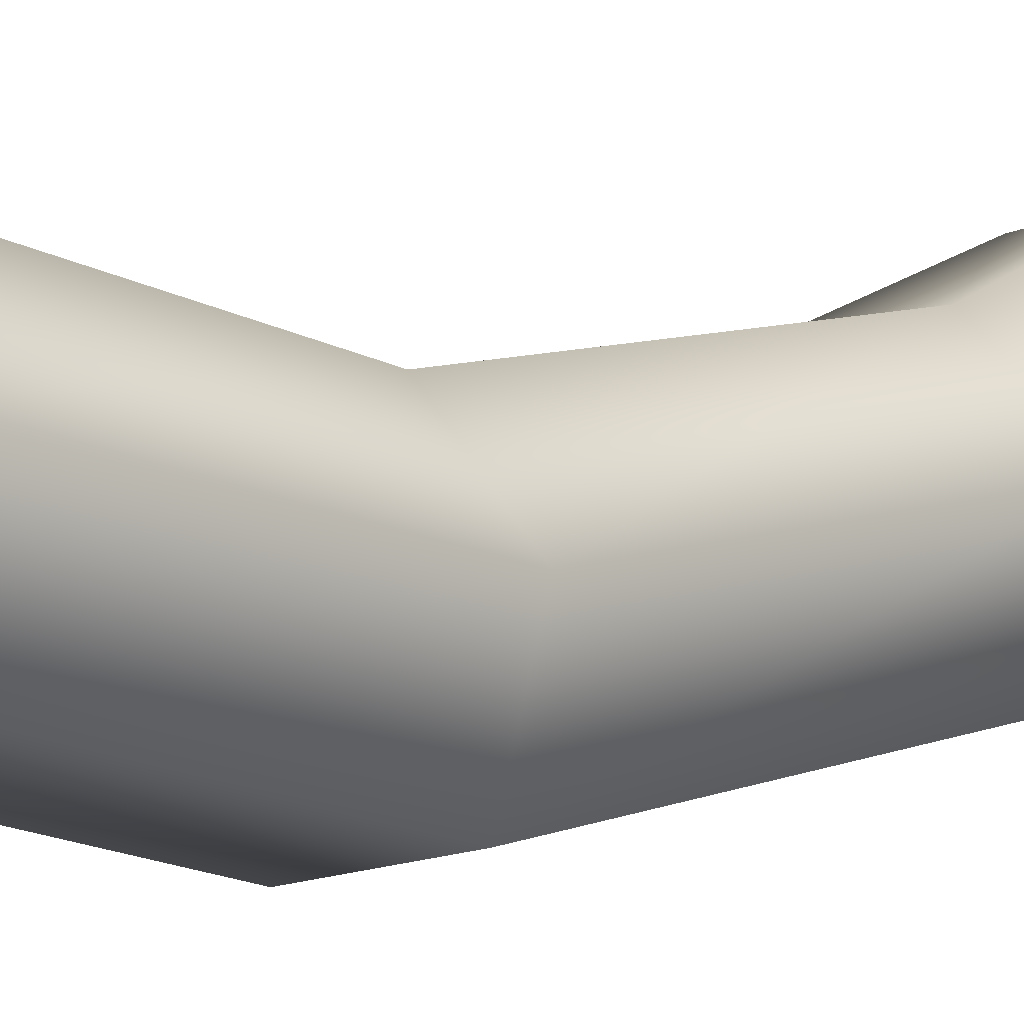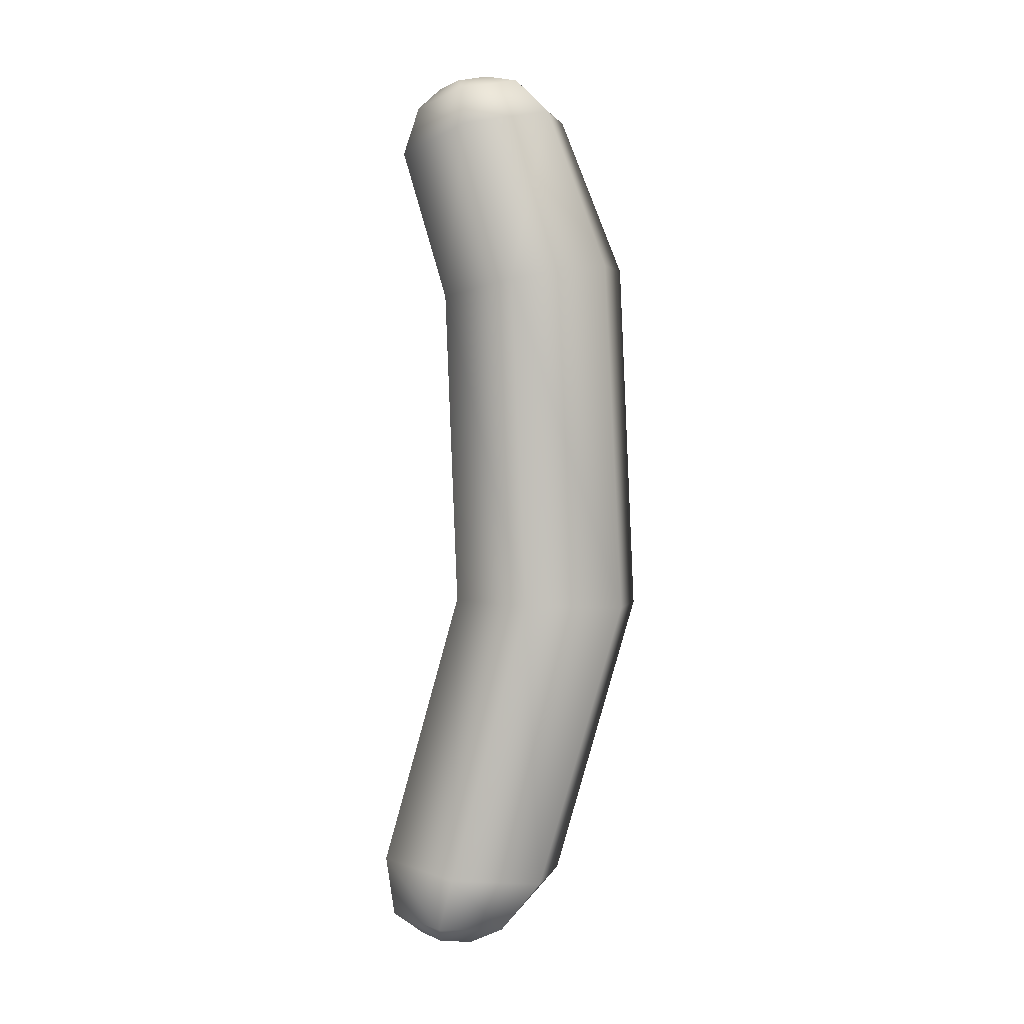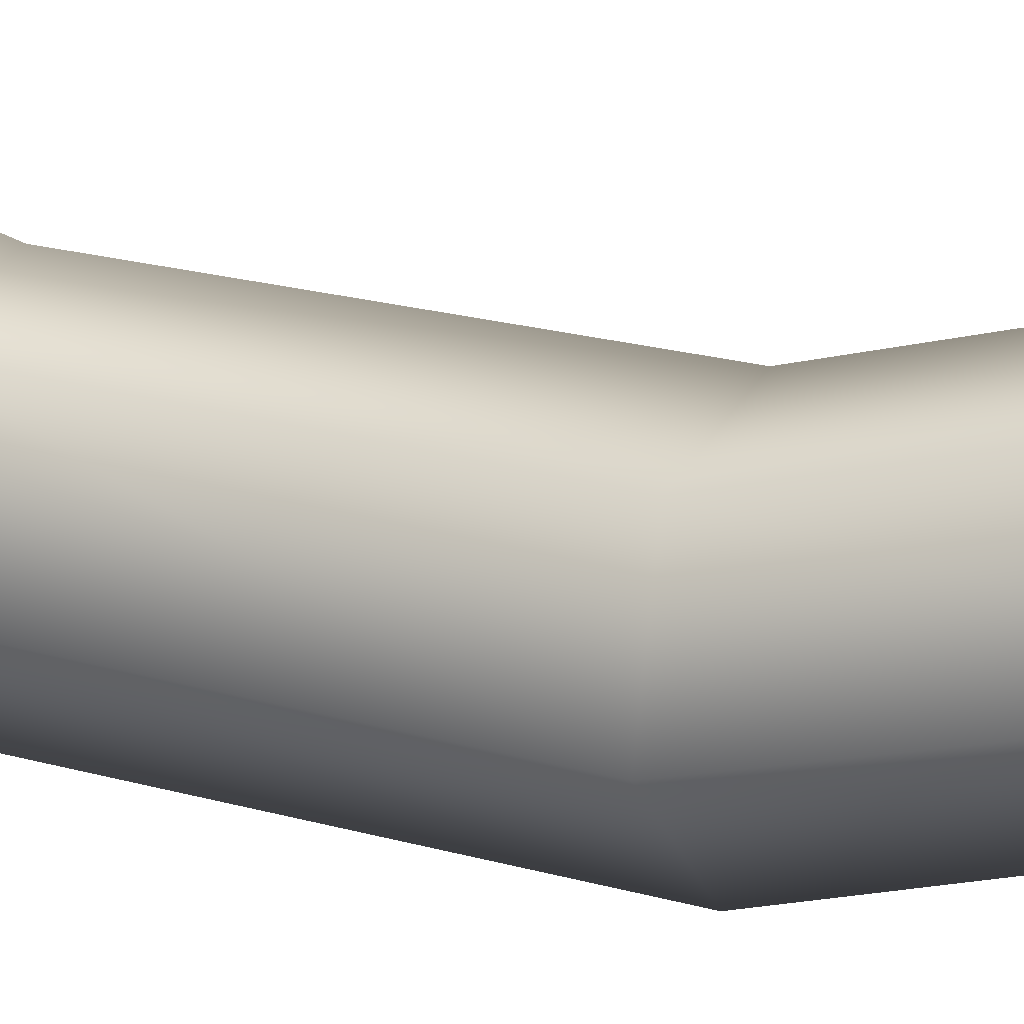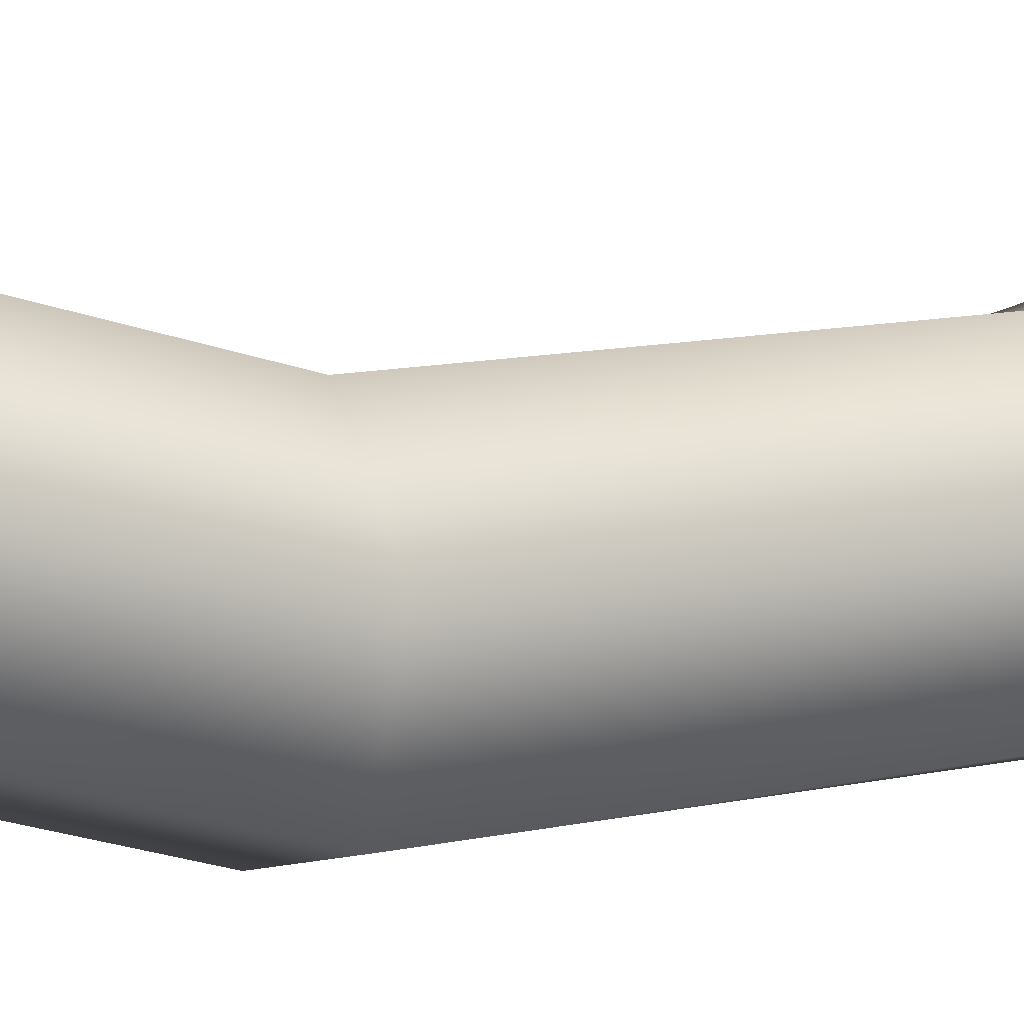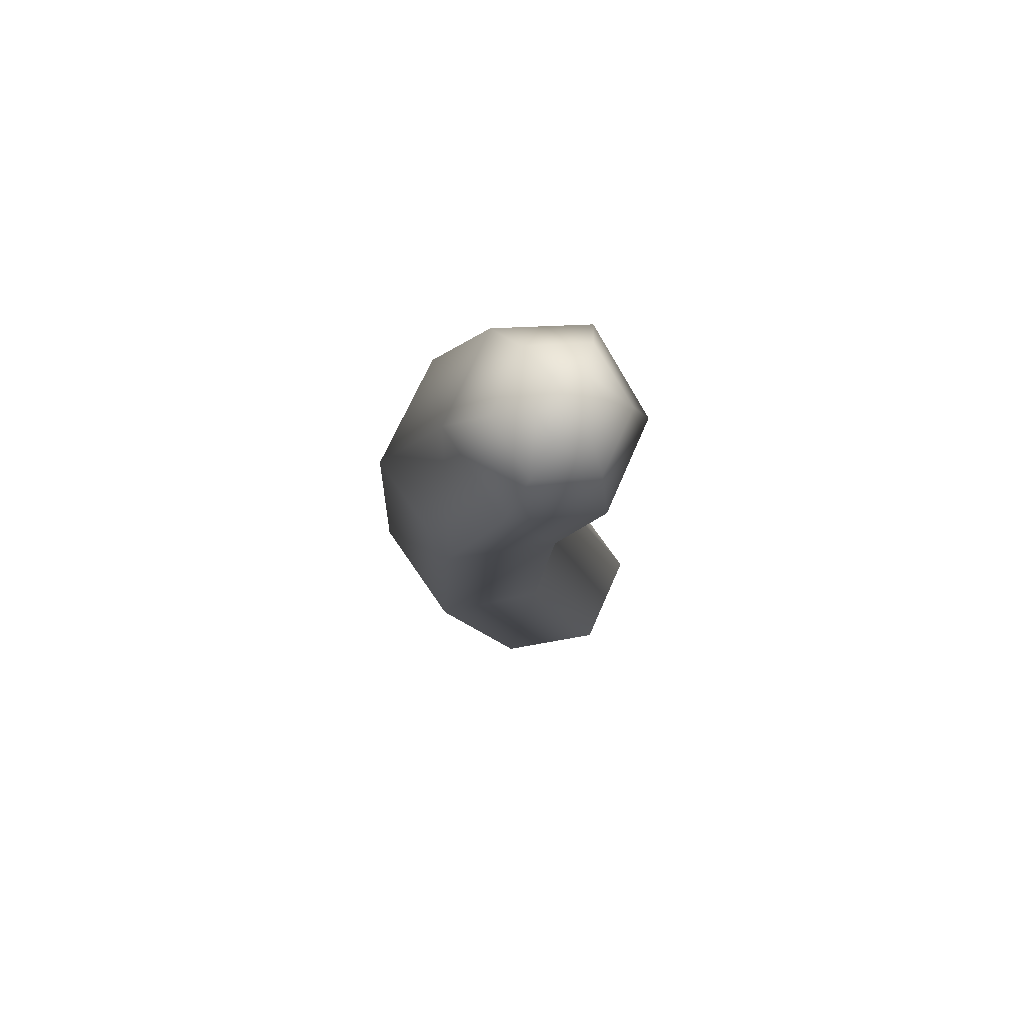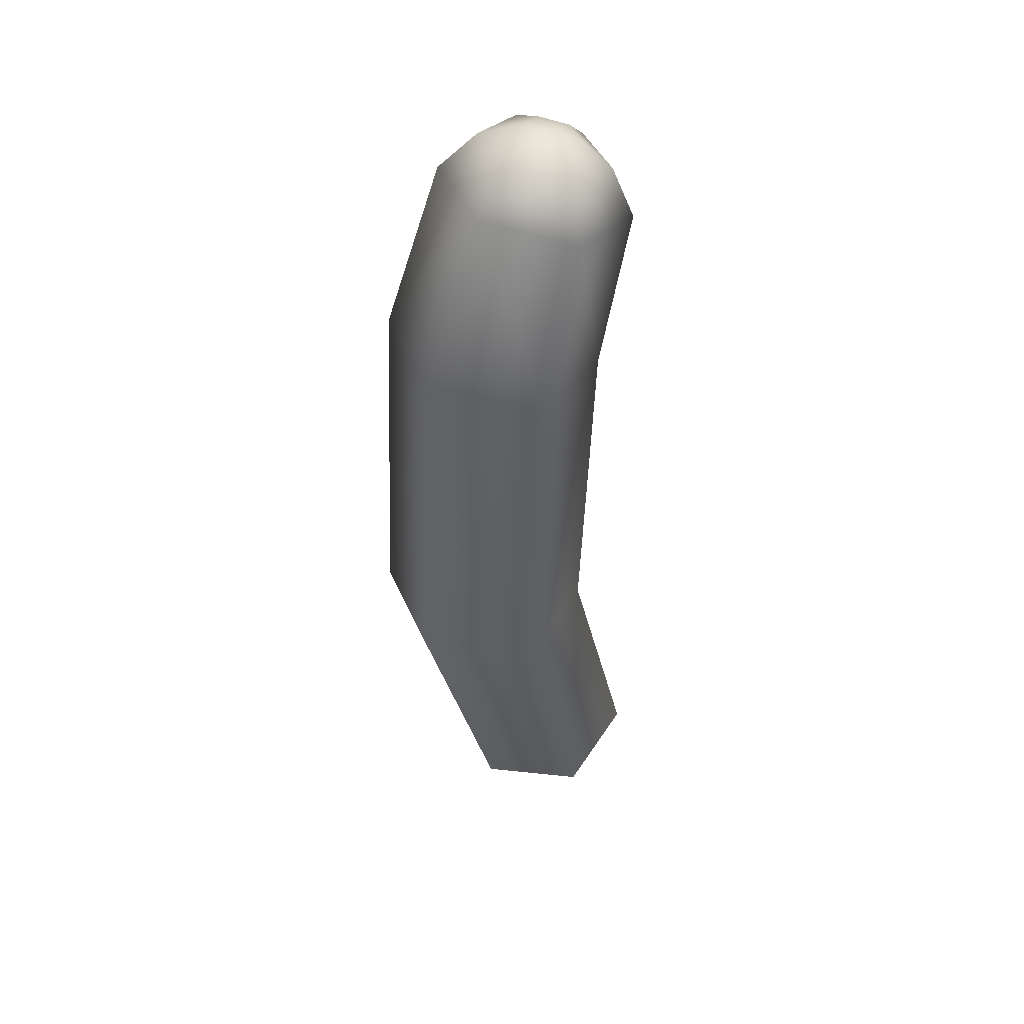
<metadata>
{"format":"obj","ext":"obj","renderer":"f3d","projection":"perspective","resolution":1024,"background":"white","views":[{"elev":5.2,"azim":43.4,"up":"+Z"},{"elev":2.0,"azim":86.9,"up":"+Y"},{"elev":18.2,"azim":-65.4,"up":"+Z"},{"elev":7.6,"azim":64.1,"up":"+Z"},{"elev":78.6,"azim":-79.1,"up":"+Y"},{"elev":45.3,"azim":-126.7,"up":"+Y"}]}
</metadata>
<code>
g ENV_S05_BalloonVines_Knot_B_MO
v 0.3976 -13.56 3.125
v -0.5583 -13.54 2.849
v 0.6853 -12.86 4.015
v -1.308 -12.87 3.463
v -0.8435 -13.68 1.918
v 0.9137 -11.03 4.268
v -1.987 -13.18 1.524
v -0.2339 -13.78 1.275
v -1.984 -11.11 3.599
v 0.9903 -2.739 1.994
v -2.091 -2.74 1.376
v 0.933 6.845 2.359
v -3.026 -11.54 0.7336
v -0.5453 -13.29 0.08184
v 1.479 -13.22 0.6059
v 0.703 -13.81 1.537
v 2.111 -13.05 2.591
v 1.013 -13.7 2.498
v 0.6853 -12.86 4.015
v 0.3976 -13.56 3.125
v 0.9137 -11.03 4.268
v 2.93 -11.3 2.211
v 0.9903 -2.739 1.994
v 2.075 -11.64 -0.5632
v 3.196 -2.795 -0.04749
v 0.933 6.845 2.359
v -0.8111 -11.77 -1.338
v 2.417 -2.919 -3.072
v 3.066 7.215 0.3805
v -3.261 -2.905 -1.477
v 2.885 11.95 1.787
v 0.8484 11.32 3.653
v 0.6664 12.78 3.194
v -0.9147 -3.006 -3.874
v -2.062 6.929 1.827
v -3.143 7.411 -1.002
v -0.9 7.845 -3.398
v 2.335 7.71 -2.556
v -1.87 11.46 3.037
v 0.8484 11.32 3.653
v -2.693 12.06 0.4888
v -0.6919 12.6 -1.481
v 2.116 12.46 -0.7869
v -1.239 12.82 2.742
v 0.6664 12.78 3.194
v -1.774 13.21 0.9817
v -0.5225 13.45 2.283
v 0.4368 13.43 2.516
v -0.806 13.63 1.406
v -0.1876 13.79 0.825
v -0.4235 13.55 -0.2889
v 0.7683 13.79 1.06
v 1.486 13.53 0.1429
v 2.027 13.17 1.888
v 1.056 13.6 1.929
v 0.4368 13.43 2.516
v -0.1876 13.79 0.825
v 0.1237 13.78 1.691
v -0.806 13.63 1.406
v 0.7683 13.79 1.06
v -0.5225 13.45 2.283
v 1.056 13.6 1.929
v 0.4368 13.43 2.516
v -0.8435 -13.68 1.918
v 0.07488 -13.78 2.215
v -0.2339 -13.78 1.275
v -0.5583 -13.54 2.849
v 0.703 -13.81 1.537
v 0.3976 -13.56 3.125
v 1.013 -13.7 2.498
g ENV_S05_BalloonVines_Knot_B_MO_0
f 3 2 1
f 3 4 2
f 4 5 2
f 6 4 3
f 4 7 5
f 7 8 5
f 6 9 4
f 9 7 4
f 10 9 6
f 10 11 9
f 12 11 10
f 9 13 7
f 11 13 9
f 7 14 8
f 13 14 7
f 15 8 14
f 15 16 8
f 17 16 15
f 17 18 16
f 19 18 17
f 19 20 18
f 21 19 17
f 21 17 22
f 22 17 15
f 22 23 21
f 24 15 14
f 22 15 24
f 22 25 23
f 24 25 22
f 25 26 23
f 13 27 14
f 24 14 27
f 24 28 25
f 27 28 24
f 25 29 26
f 28 29 25
f 30 27 13
f 11 30 13
f 31 26 29
f 31 32 26
f 33 32 31
f 27 34 28
f 30 34 27
f 35 30 11
f 12 35 11
f 36 34 30
f 35 36 30
f 37 28 34
f 36 37 34
f 28 38 29
f 37 38 28
f 39 35 12
f 39 12 40
f 41 36 35
f 41 35 39
f 42 37 36
f 42 38 37
f 42 36 41
f 43 29 38
f 42 43 38
f 43 31 29
f 44 39 40
f 44 40 45
f 46 41 39
f 46 42 41
f 46 39 44
f 47 44 45
f 47 45 48
f 49 44 47
f 49 46 44
f 50 46 49
f 46 51 42
f 50 51 46
f 51 43 42
f 52 51 50
f 51 53 43
f 53 31 43
f 52 53 51
f 53 54 31
f 52 54 53
f 33 31 54
f 52 55 54
f 55 33 54
f 55 56 33
f 59 58 57
f 57 58 60
f 61 58 59
f 60 58 62
f 63 58 61
f 62 58 63
f 66 65 64
f 64 65 67
f 68 65 66
f 67 65 69
f 70 65 68
f 69 65 70

</code>
